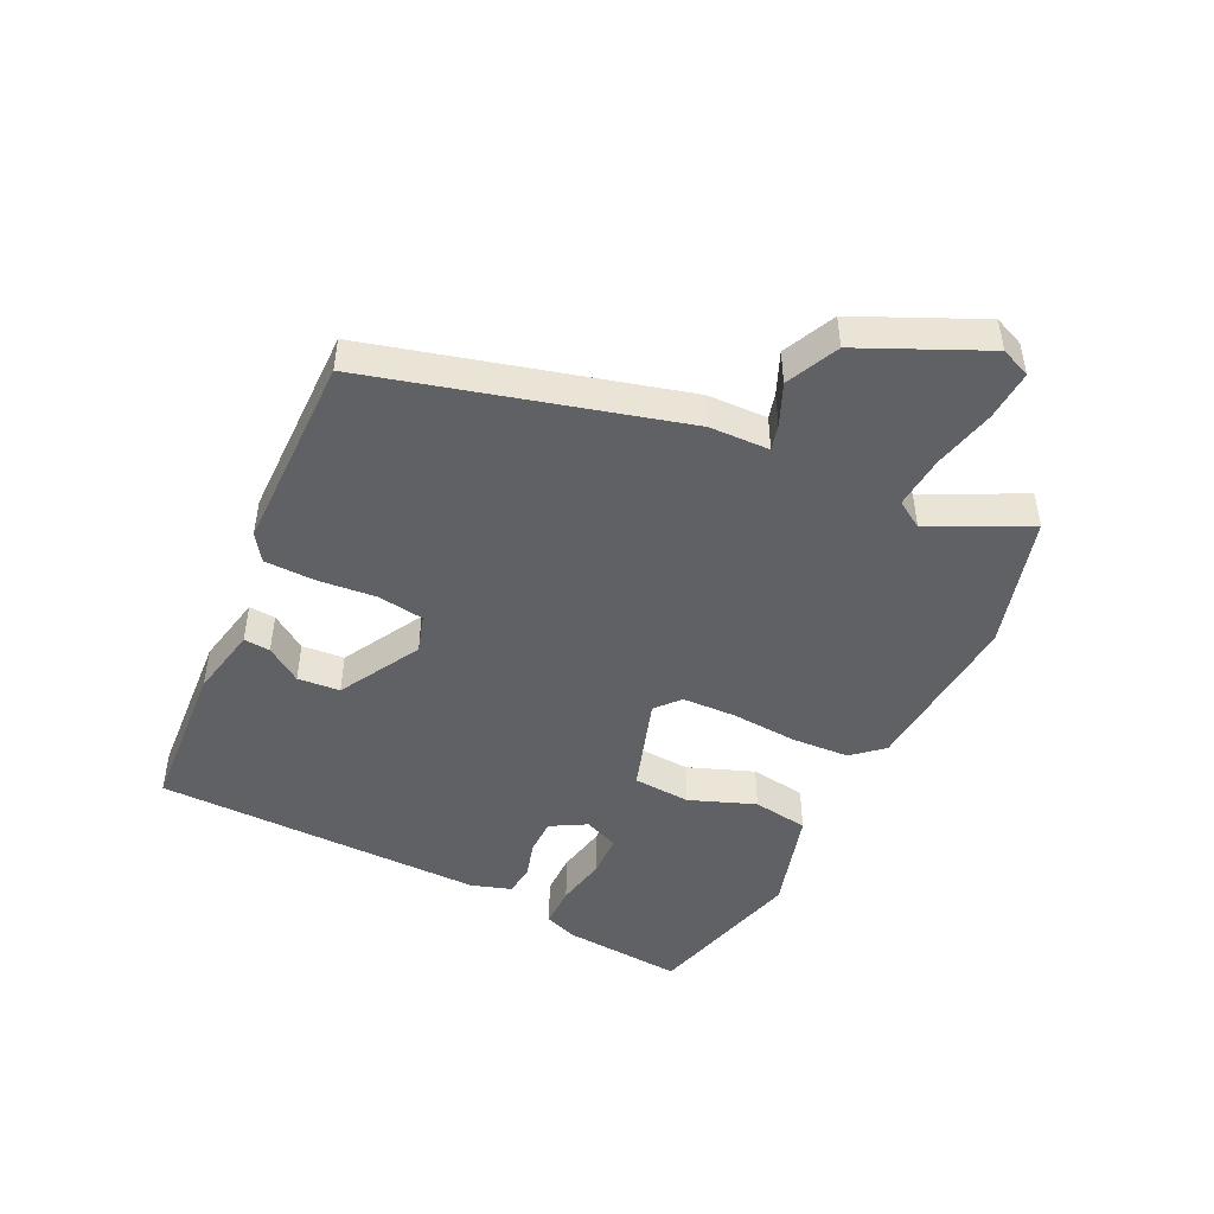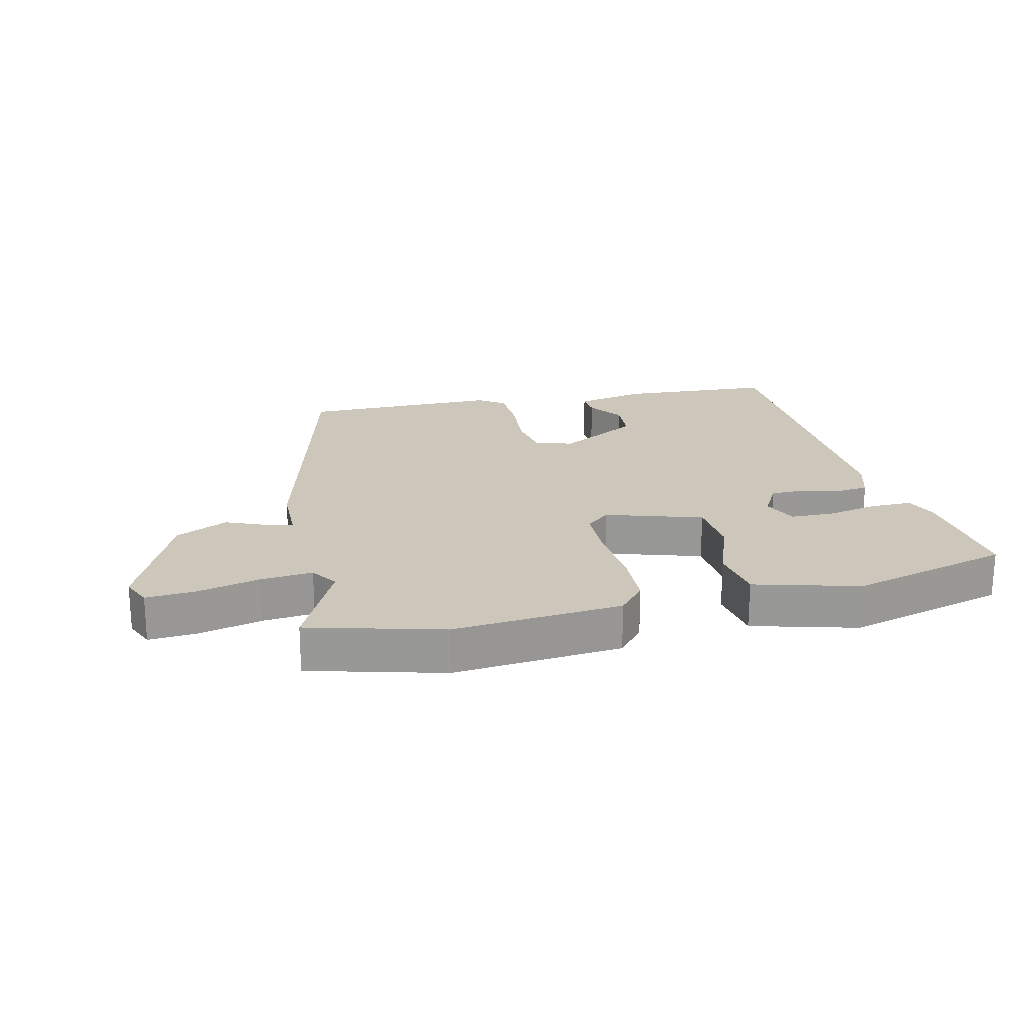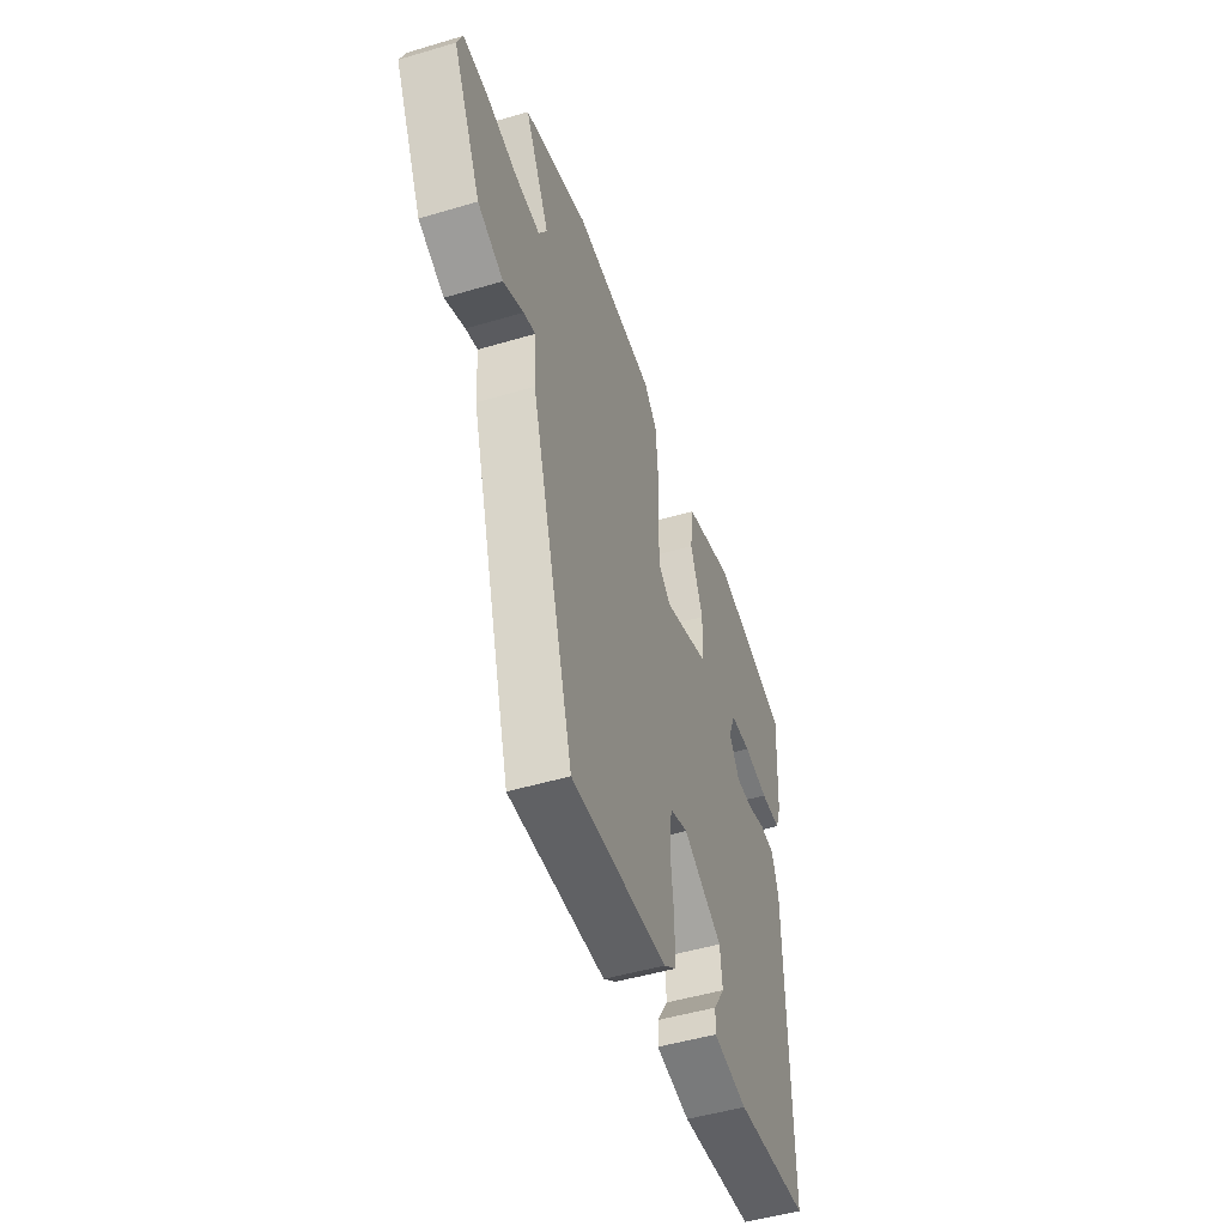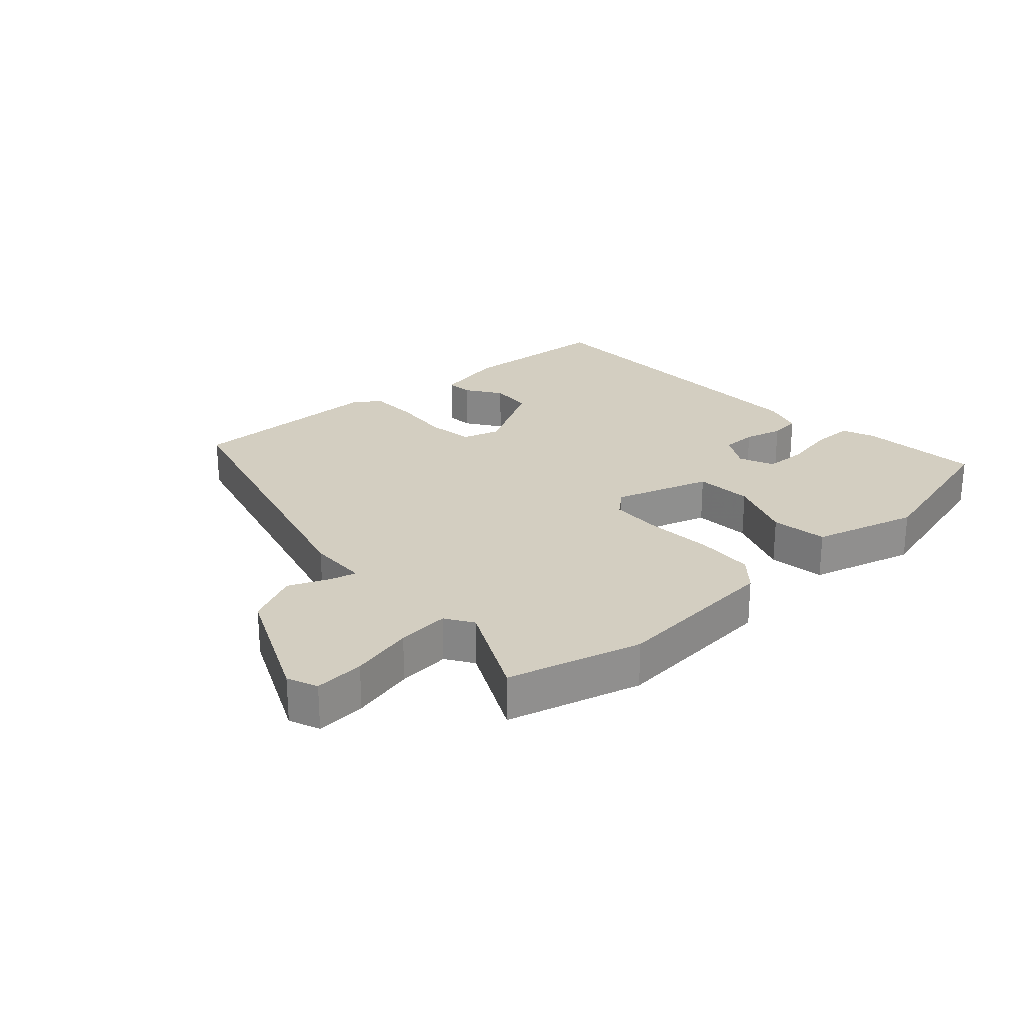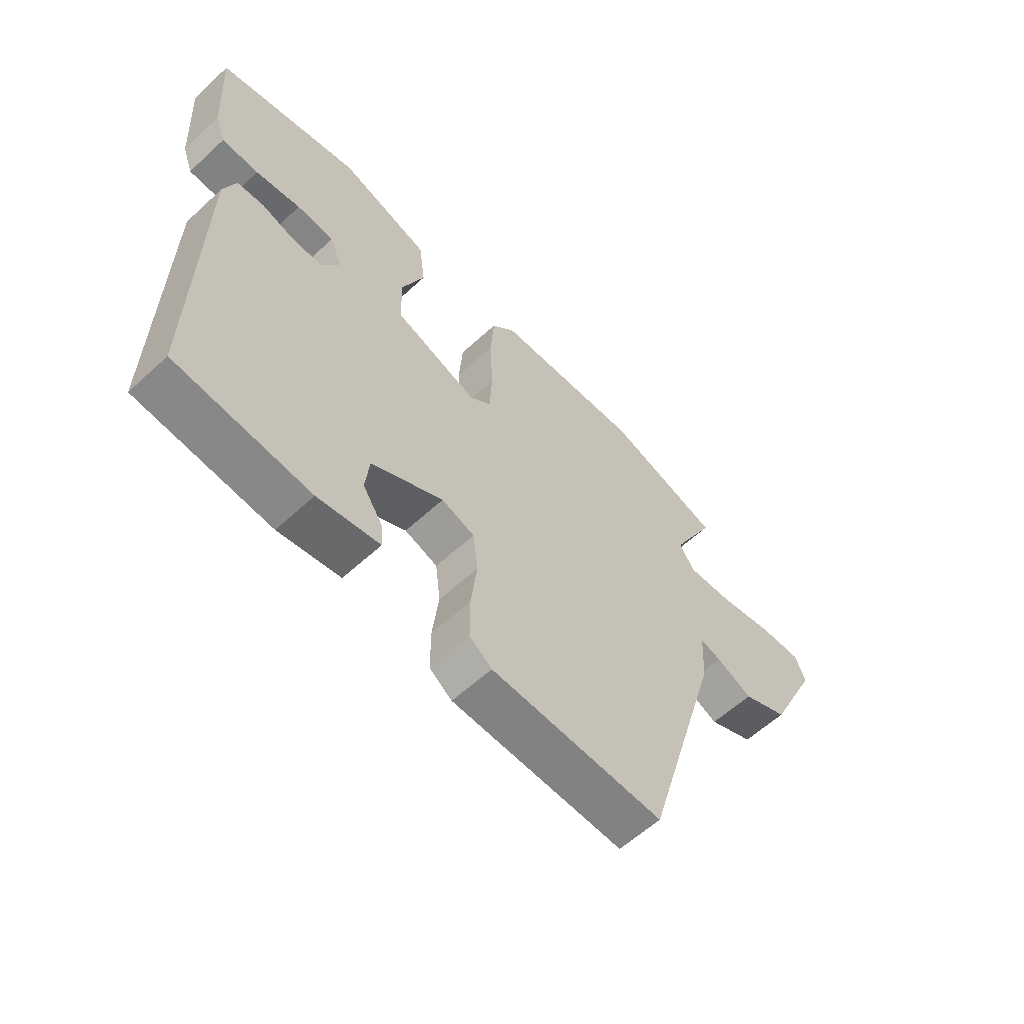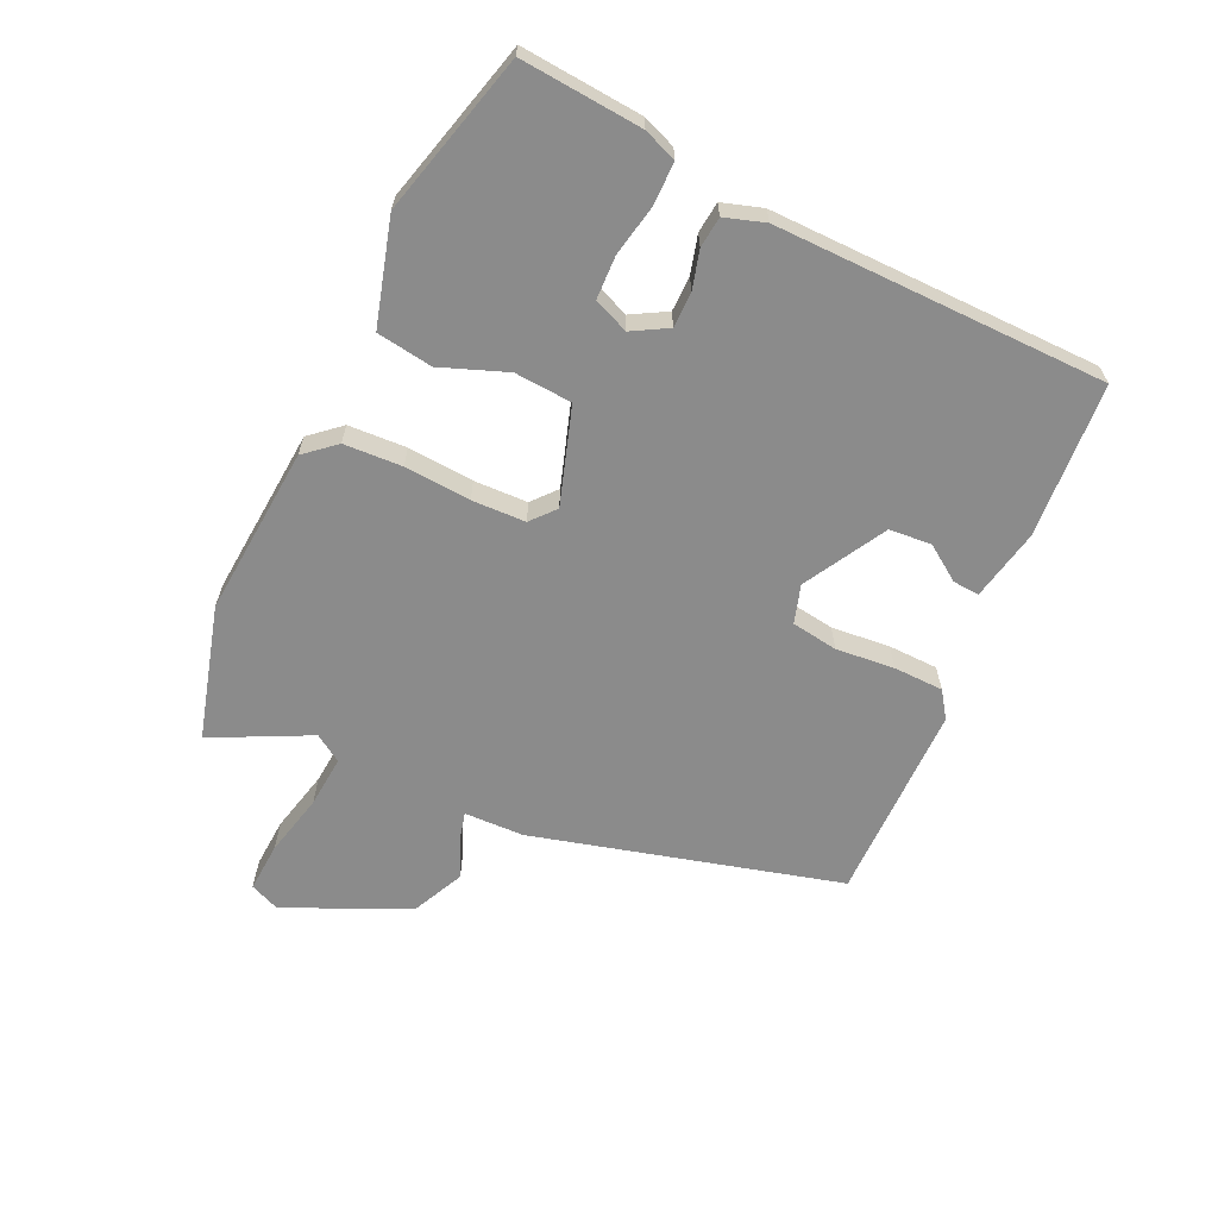
<metadata>
{"format":"obj","ext":"obj","renderer":"f3d","projection":"perspective","resolution":1024,"background":"white","views":[{"elev":-47.1,"azim":-117.2,"up":"+Y"},{"elev":21.3,"azim":-15.1,"up":"+Y"},{"elev":-48.9,"azim":-71.7,"up":"+Z"},{"elev":25.0,"azim":-43.7,"up":"+Y"},{"elev":-59.5,"azim":133.4,"up":"+Z"},{"elev":-63.8,"azim":63.6,"up":"+Y"}]}
</metadata>
<code>
v 0.517 0.07 0.485
v 0.506 0.07 0.293
v 0.487 0.07 0.24
v 0.42 0.07 0.238
v 0.338 0.07 0.252
v 0.27 0.07 0.248
v 0.248 0.07 0.192
v 0.281 0.07 0.137
v 0.337 0.07 0.138
v 0.397 0.07 0.156
v 0.446 0.07 0.152
v 0.468 0.07 0.089
v 0.475 0.07 -0.435
v 0.231 0.07 -0.458
v 0.118 0.07 -0.438
v 0.12 0.07 -0.396
v 0.157 0.07 -0.339
v 0.15 0.07 -0.272
v 0.019 0.07 -0.203
v -0.041 0.07 -0.223
v -0.05 0.07 -0.297
v -0.039 0.07 -0.39
v -0.039 0.07 -0.469
v -0.08 0.07 -0.499
v -0.395 0.07 -0.509
v -0.537 0.07 -0.027
v -0.542 0.07 0.068
v -0.581 0.07 0.057
v -0.647 0.07 0.027
v -0.731 0.07 0.064
v -0.824 0.07 0.256
v -0.805 0.07 0.304
v -0.726 0.07 0.301
v -0.626 0.07 0.28
v -0.543 0.07 0.275
v -0.516 0.07 0.319
v -0.596 0.07 0.471
v -0.386 0.07 0.535
v -0.117 0.07 0.52
v -0.074 0.07 0.473
v -0.067 0.07 0.381
v -0.072 0.07 0.276
v -0.067 0.07 0.191
v -0.028 0.07 0.159
v 0.123 0.07 0.212
v 0.127 0.07 0.303
v 0.085 0.07 0.406
v 0.096 0.07 0.495
v 0.26 0.07 0.546
v 0.517 0 0.485
v 0.506 0 0.293
v 0.487 0 0.24
v 0.42 0 0.238
v 0.338 0 0.252
v 0.27 0 0.248
v 0.248 0 0.192
v 0.281 0 0.137
v 0.337 0 0.138
v 0.397 0 0.156
v 0.446 0 0.152
v 0.468 0 0.089
v 0.475 0 -0.435
v 0.231 0 -0.458
v 0.118 0 -0.438
v 0.12 0 -0.396
v 0.157 0 -0.339
v 0.15 0 -0.272
v 0.019 0 -0.203
v -0.041 0 -0.223
v -0.05 0 -0.297
v -0.039 0 -0.39
v -0.039 0 -0.469
v -0.08 0 -0.499
v -0.395 0 -0.509
v -0.537 0 -0.027
v -0.542 0 0.068
v -0.581 0 0.057
v -0.647 0 0.027
v -0.731 0 0.064
v -0.824 0 0.256
v -0.805 0 0.304
v -0.726 0 0.301
v -0.626 0 0.28
v -0.543 0 0.275
v -0.516 0 0.319
v -0.596 0 0.471
v -0.386 0 0.535
v -0.117 0 0.52
v -0.074 0 0.473
v -0.067 0 0.381
v -0.072 0 0.276
v -0.067 0 0.191
v -0.028 0 0.159
v 0.123 0 0.212
v 0.127 0 0.303
v 0.085 0 0.406
v 0.096 0 0.495
v 0.26 0 0.546
f 3 4 5
f 2 3 5
f 1 2 5
f 49 1 5
f 48 49 5
f 47 48 5
f 46 47 5
f 40 41 42
f 39 40 42
f 38 39 42
f 37 38 42
f 36 37 42
f 35 36 42 43
f 34 35 43 44
f 32 33 34
f 31 32 34
f 30 31 34
f 29 30 34
f 28 29 34
f 27 28 34
f 25 26 27
f 24 25 27
f 23 24 27
f 22 23 27
f 21 22 27
f 27 34 44
f 21 27 44
f 20 21 44
f 15 16 17
f 14 15 17
f 13 14 17
f 12 13 17
f 12 17 18
f 11 12 18
f 10 11 18
f 9 10 18
f 8 9 18 19
f 46 5 6
f 45 46 6 7
f 20 44 45
f 19 20 45
f 8 19 45
f 7 8 45
f 54 53 52
f 54 52 51
f 54 51 50
f 54 50 98
f 54 98 97
f 54 97 96
f 54 96 95
f 91 90 89
f 91 89 88
f 91 88 87
f 91 87 86
f 91 86 85
f 92 91 85 84
f 93 92 84 83
f 83 82 81
f 83 81 80
f 83 80 79
f 83 79 78
f 83 78 77
f 83 77 76
f 76 75 74
f 76 74 73
f 76 73 72
f 76 72 71
f 76 71 70
f 93 83 76
f 93 76 70
f 93 70 69
f 66 65 64
f 66 64 63
f 66 63 62
f 66 62 61
f 67 66 61
f 67 61 60
f 67 60 59
f 67 59 58
f 68 67 58 57
f 55 54 95
f 56 55 95 94
f 94 93 69
f 94 69 68
f 94 68 57
f 94 57 56
f 1 50 51 2
f 2 51 52 3
f 3 52 53 4
f 4 53 54 5
f 5 54 55 6
f 6 55 56 7
f 7 56 57 8
f 8 57 58 9
f 9 58 59 10
f 10 59 60 11
f 11 60 61 12
f 12 61 62 13
f 13 62 63 14
f 14 63 64 15
f 15 64 65 16
f 16 65 66 17
f 17 66 67 18
f 18 67 68 19
f 19 68 69 20
f 20 69 70 21
f 21 70 71 22
f 22 71 72 23
f 23 72 73 24
f 24 73 74 25
f 25 74 75 26
f 26 75 76 27
f 27 76 77 28
f 28 77 78 29
f 29 78 79 30
f 30 79 80 31
f 31 80 81 32
f 32 81 82 33
f 33 82 83 34
f 34 83 84 35
f 35 84 85 36
f 36 85 86 37
f 37 86 87 38
f 38 87 88 39
f 39 88 89 40
f 40 89 90 41
f 41 90 91 42
f 42 91 92 43
f 43 92 93 44
f 44 93 94 45
f 45 94 95 46
f 46 95 96 47
f 47 96 97 48
f 48 97 98 49
f 49 98 50 1

</code>
